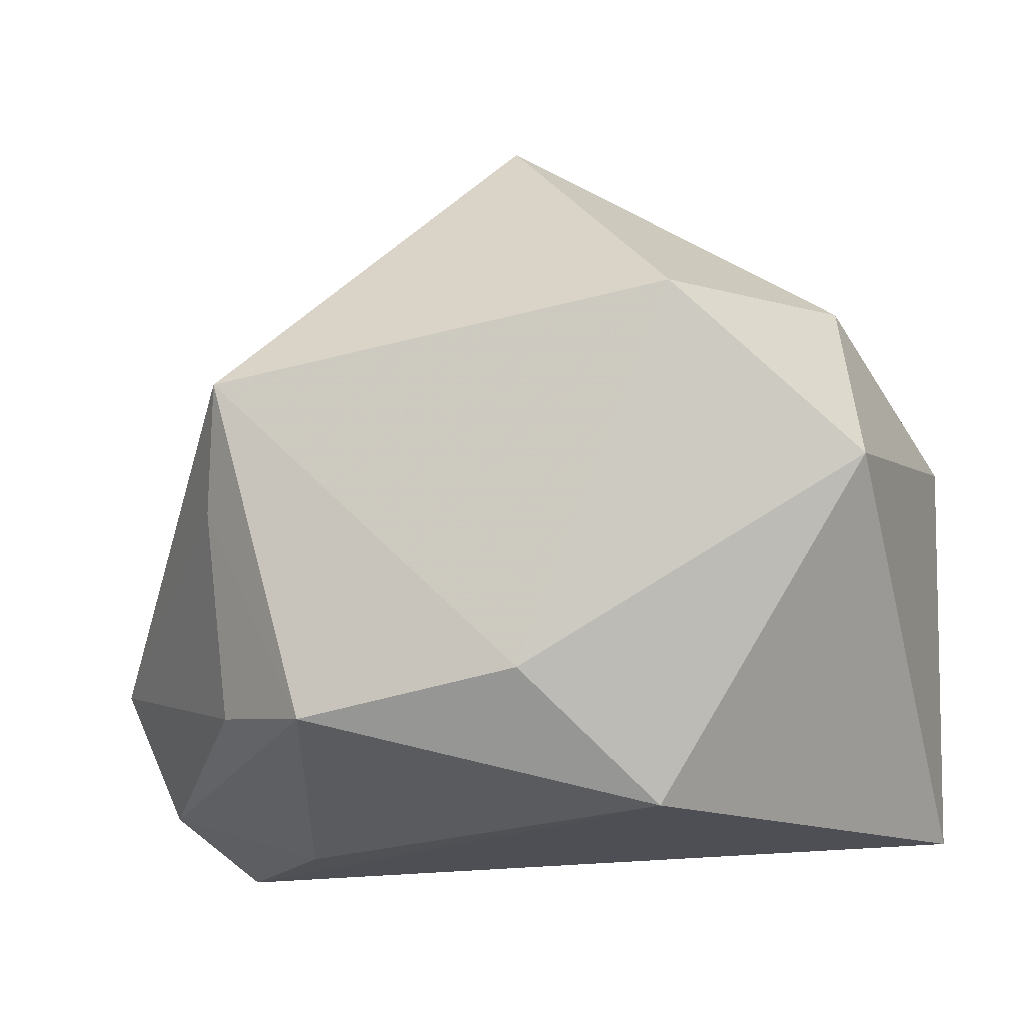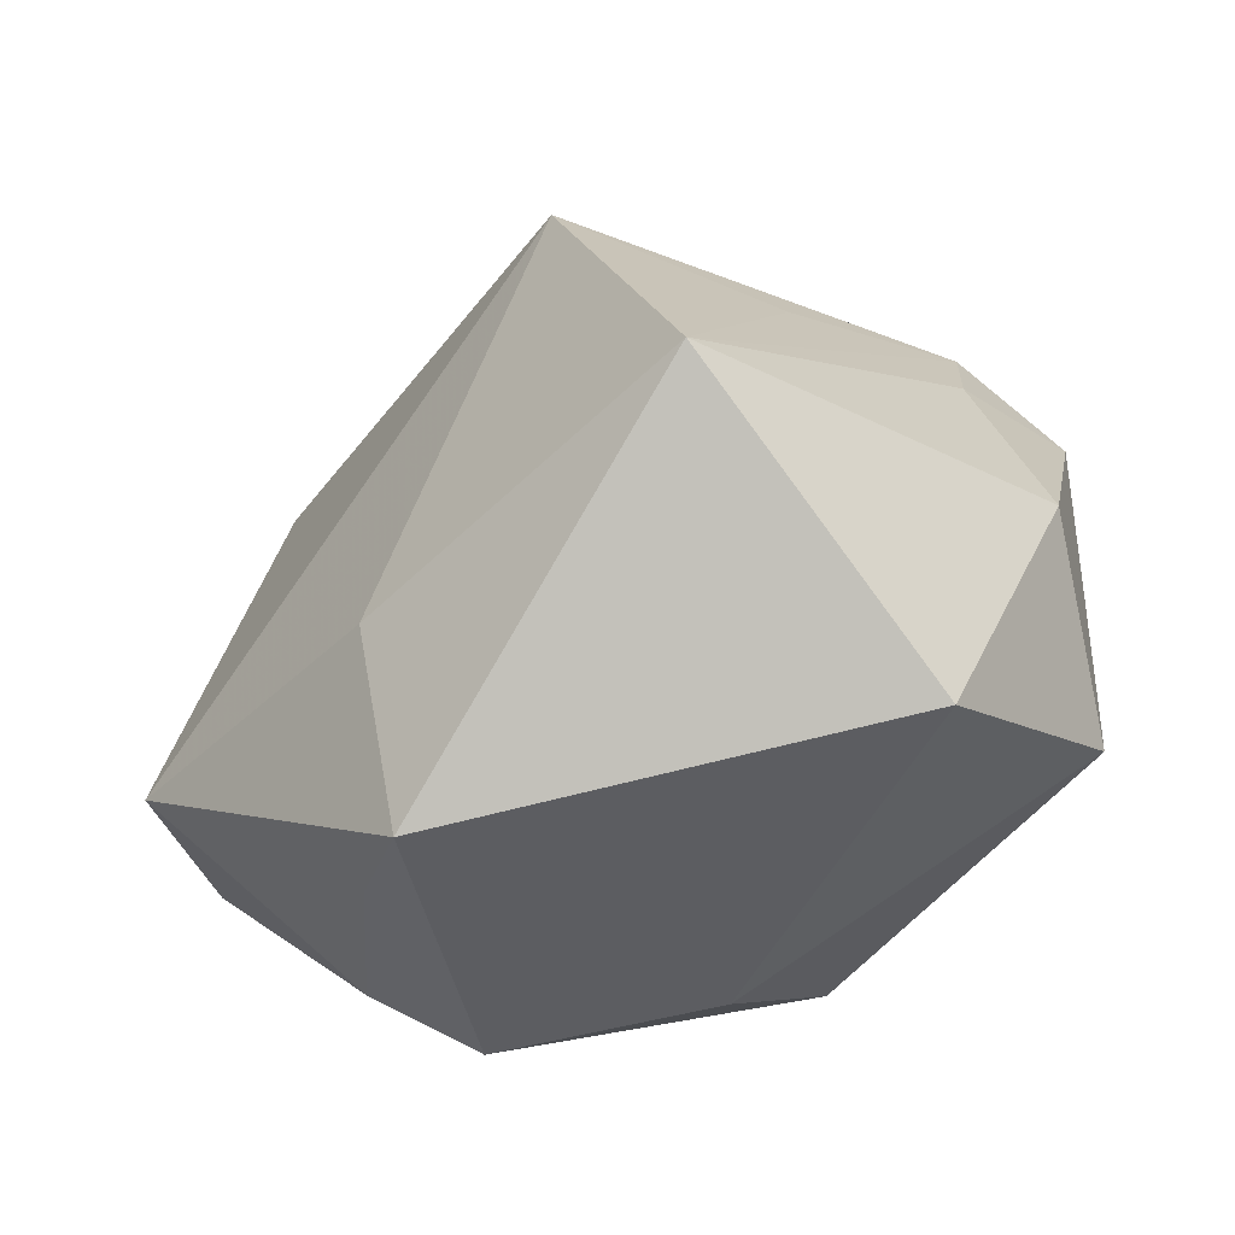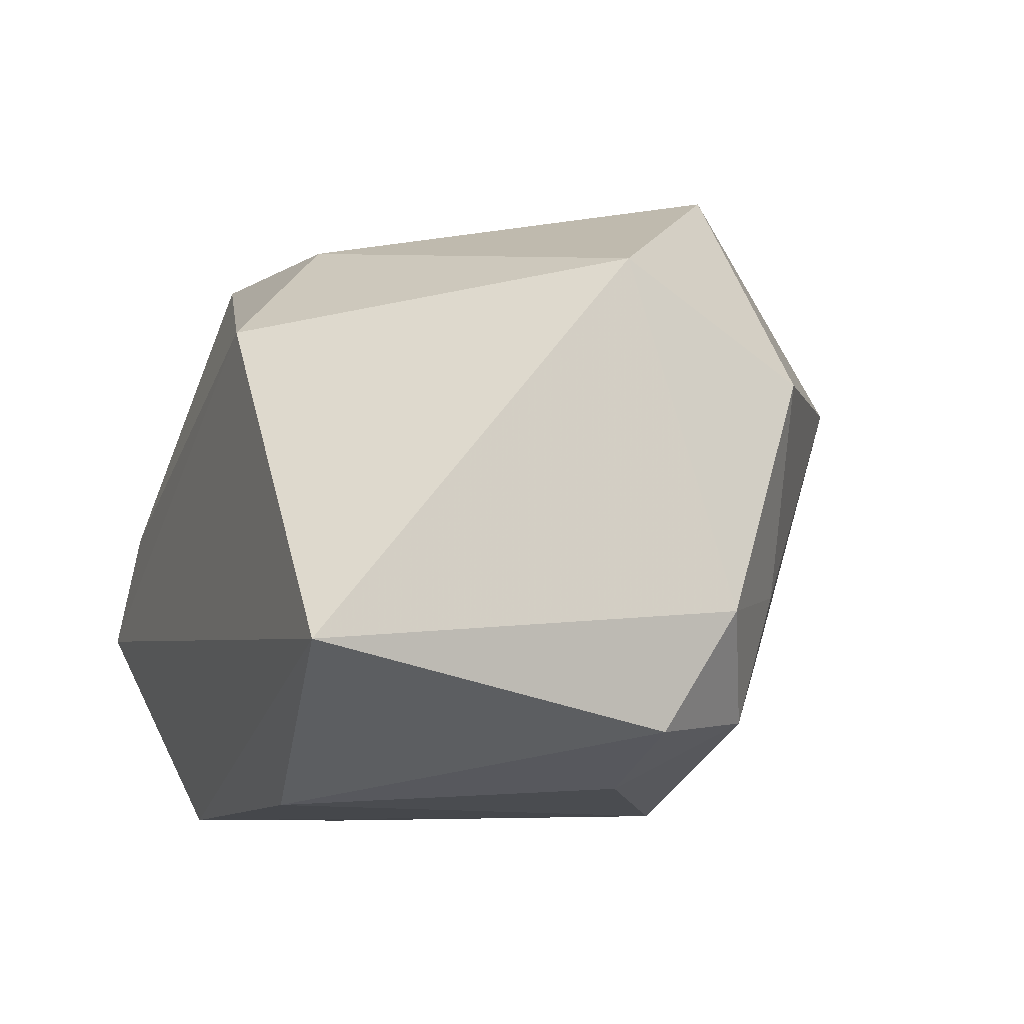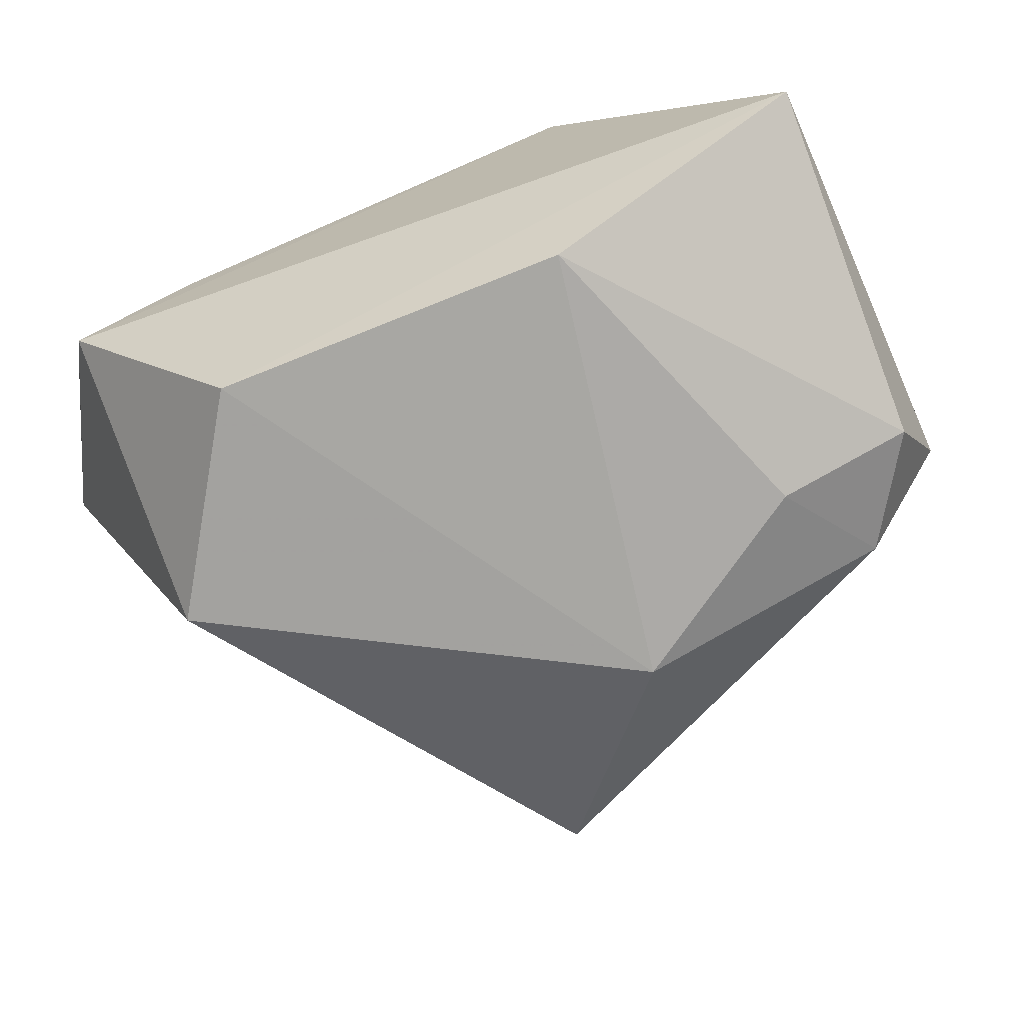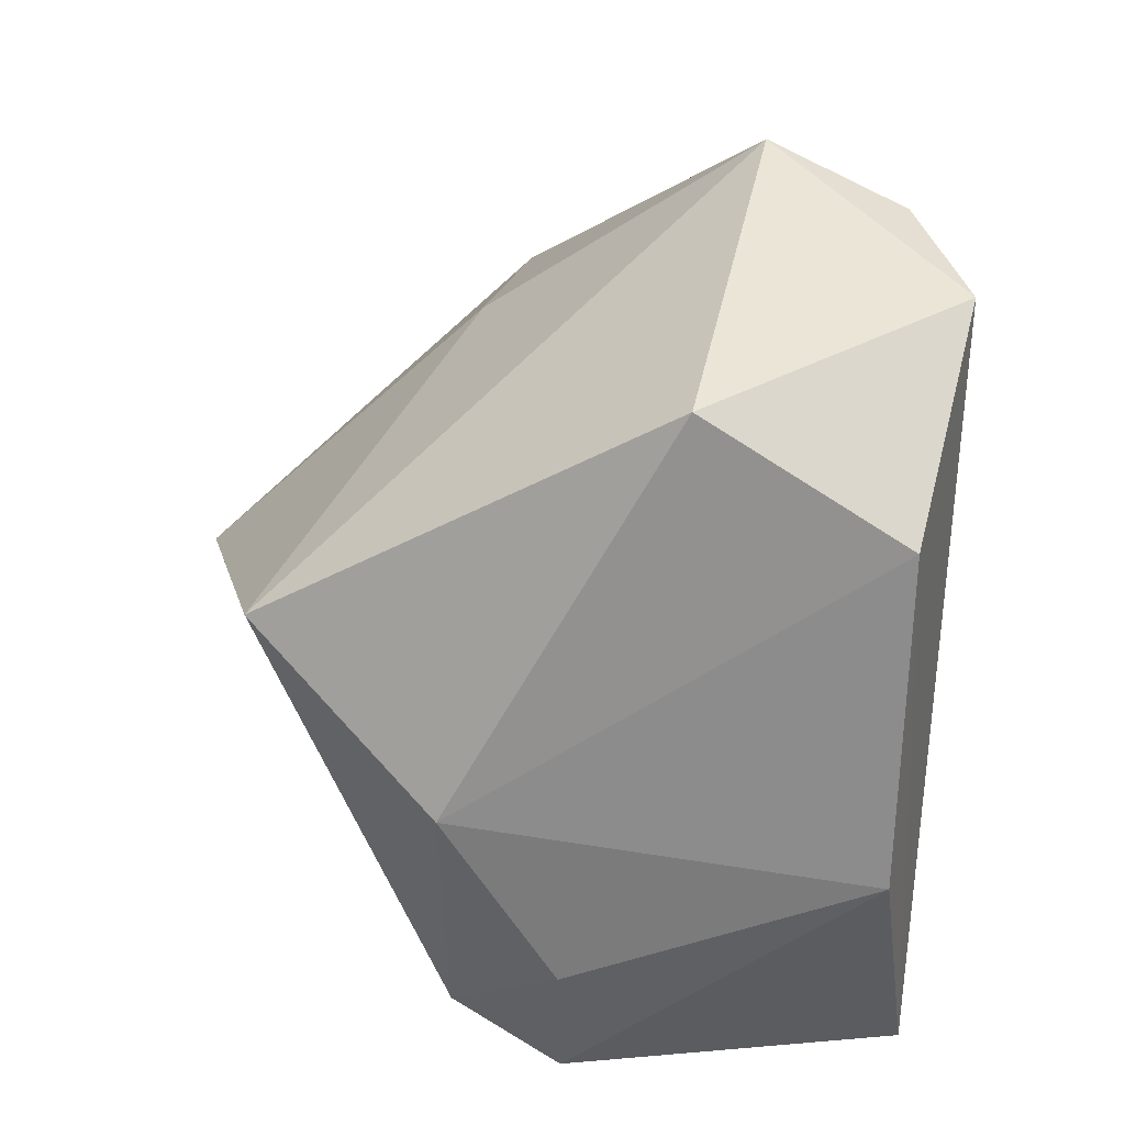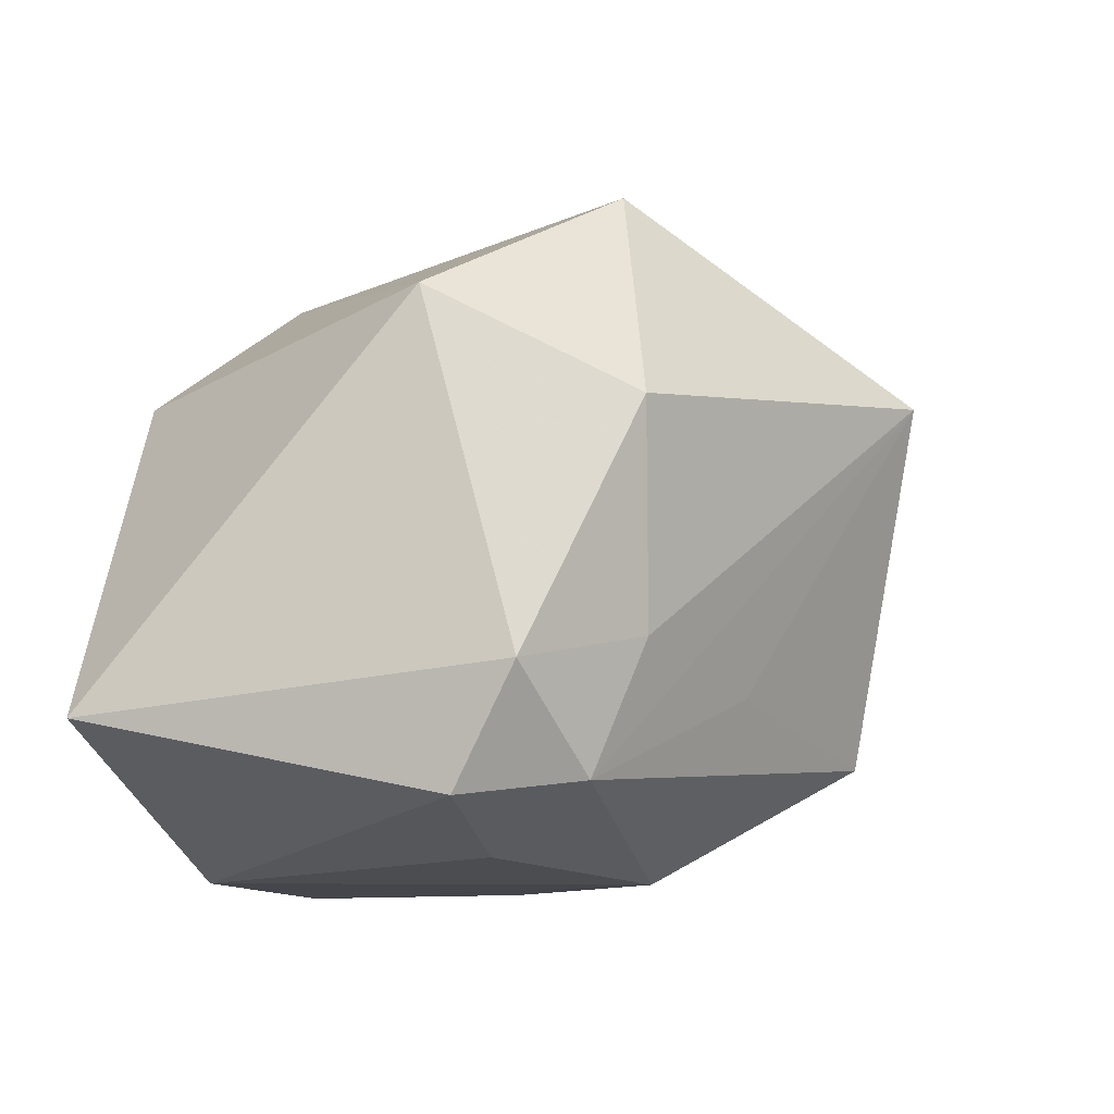
<metadata>
{"format":"obj","ext":"obj","renderer":"f3d","projection":"perspective","resolution":1024,"background":"white","views":[{"elev":-19.8,"azim":17.0,"up":"+Y"},{"elev":36.1,"azim":-4.8,"up":"+Y"},{"elev":-9.8,"azim":68.6,"up":"+Z"},{"elev":-74.0,"azim":21.2,"up":"+Z"},{"elev":-64.6,"azim":-91.8,"up":"+Z"},{"elev":-9.8,"azim":101.0,"up":"+Z"}]}
</metadata>
<code>
v -0.02809 -0.03151 0.001184
v 0.00705 0.01901 -0.03233
v 0.02606 0.006748 -0.03044
v -0.04448 -0.02619 0.002699
v 0.0223 0.01904 0.03448
v 0.03986 0.006079 -0.02563
v 0.04271 0.01264 -0.01376
v 0.03096 0.02263 -0.01052
v -0.008445 0.03842 -0.01991
v 0.0006177 0.04594 0.01678
v -0.02836 0.01645 0.01491
v -0.03975 -0.03151 -0.00977
v -0.02906 -0.0003746 0.03234
v 0.004453 -0.01933 0.02954
v 0.03968 0.002693 0.02192
v 0.01597 -0.03151 0.01663
v 0.0357 0.0233 0.01138
v -0.02599 0.01149 0.03895
v -0.02973 -0.02075 0.024
v 0.01338 -0.02514 -0.03209
v 0.03313 0.01754 -0.02394
v -0.01888 -0.02317 0.03043
v -0.02278 -0.02476 -0.03233
v -0.03579 -0.003366 -0.03159
v 0.04057 -0.03009 -0.01808
v 0.0141 0.02964 -0.01467
v -0.05078 -0.01157 0.004199
f 9 27 11
f 11 27 18
f 16 22 1
f 24 27 9
f 9 11 10
f 10 11 18
f 2 24 9
f 27 24 12
f 16 1 12
f 12 25 16
f 14 22 16
f 18 22 14
f 5 10 18
f 18 14 5
f 17 10 5
f 16 25 15
f 15 14 16
f 15 5 14
f 17 5 15
f 13 22 18
f 13 19 22
f 18 27 13
f 27 19 13
f 6 25 20
f 23 12 24
f 23 2 20
f 24 2 23
f 20 25 23
f 25 12 23
f 4 1 22
f 4 12 1
f 22 19 4
f 4 19 27
f 27 12 4
f 20 2 3
f 3 6 20
f 17 15 7
f 7 15 25
f 25 6 7
f 21 7 6
f 21 2 9
f 21 3 2
f 6 3 21
f 9 10 26
f 26 21 9
f 10 21 26
f 17 7 8
f 7 21 8
f 8 10 17
f 8 21 10

</code>
